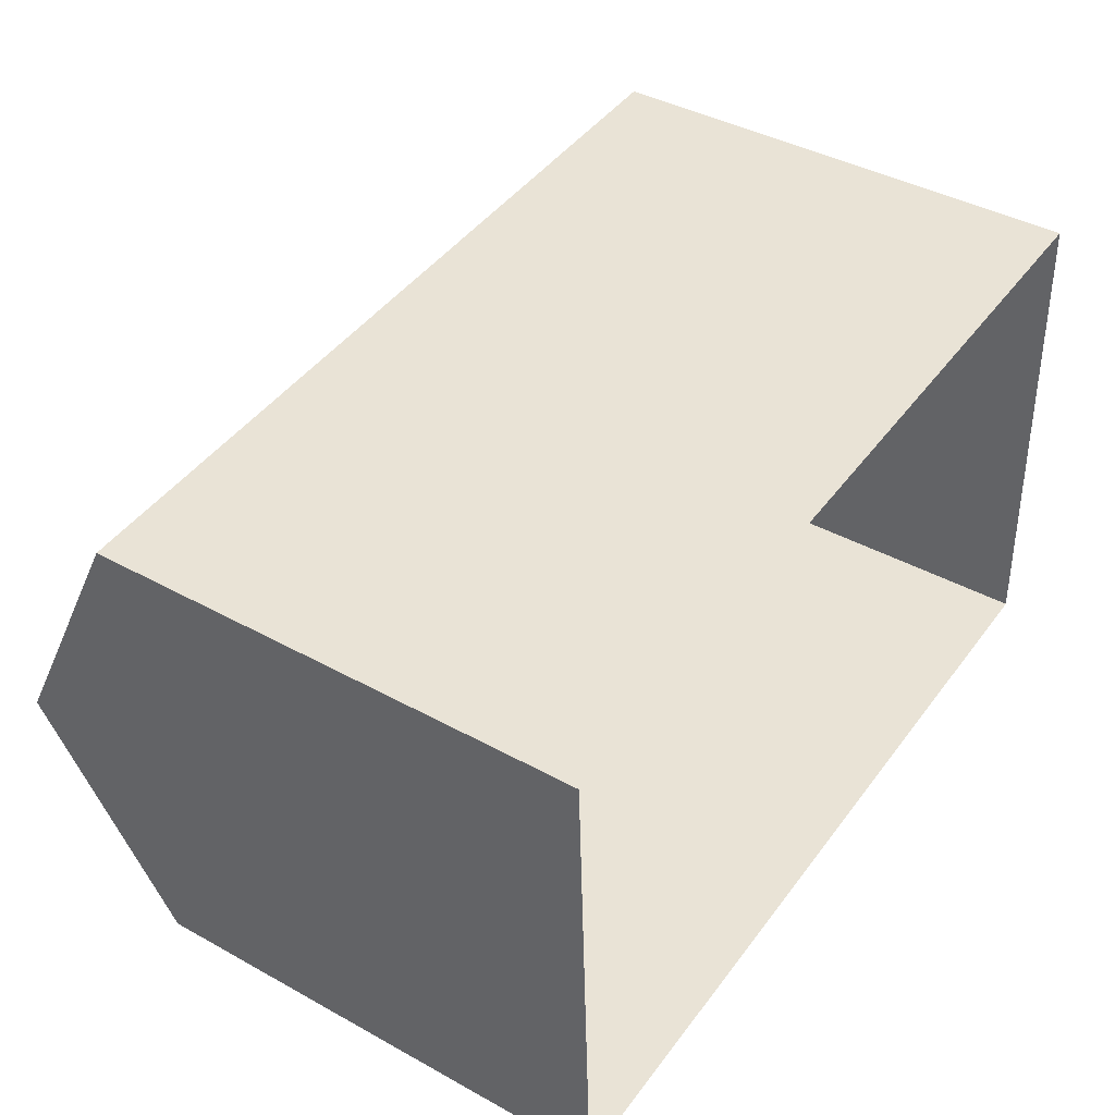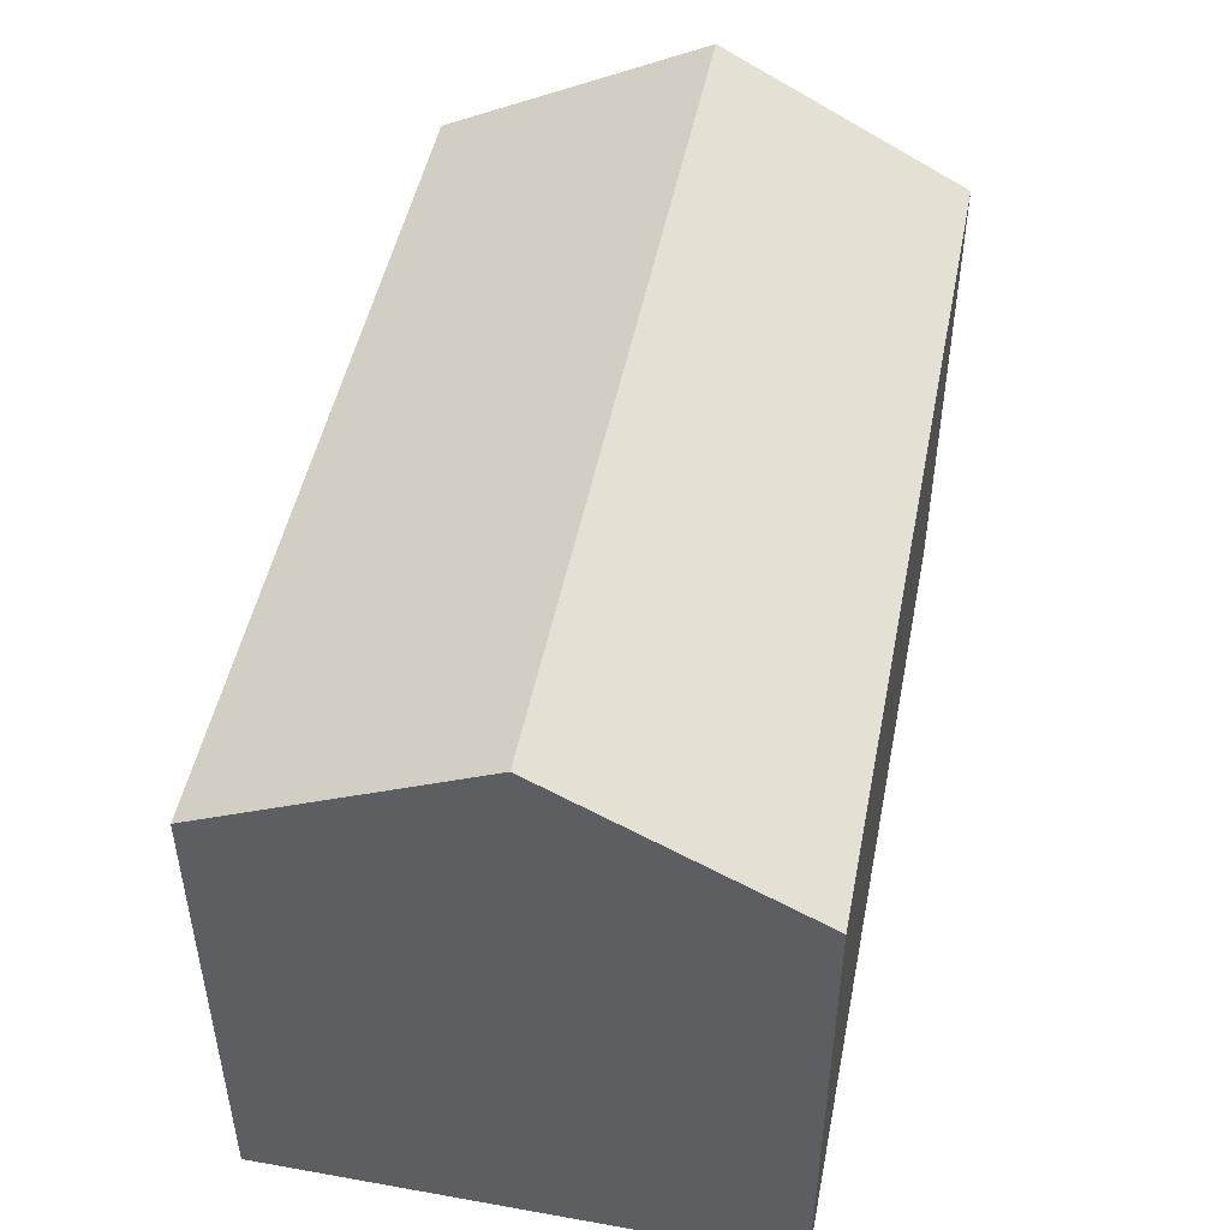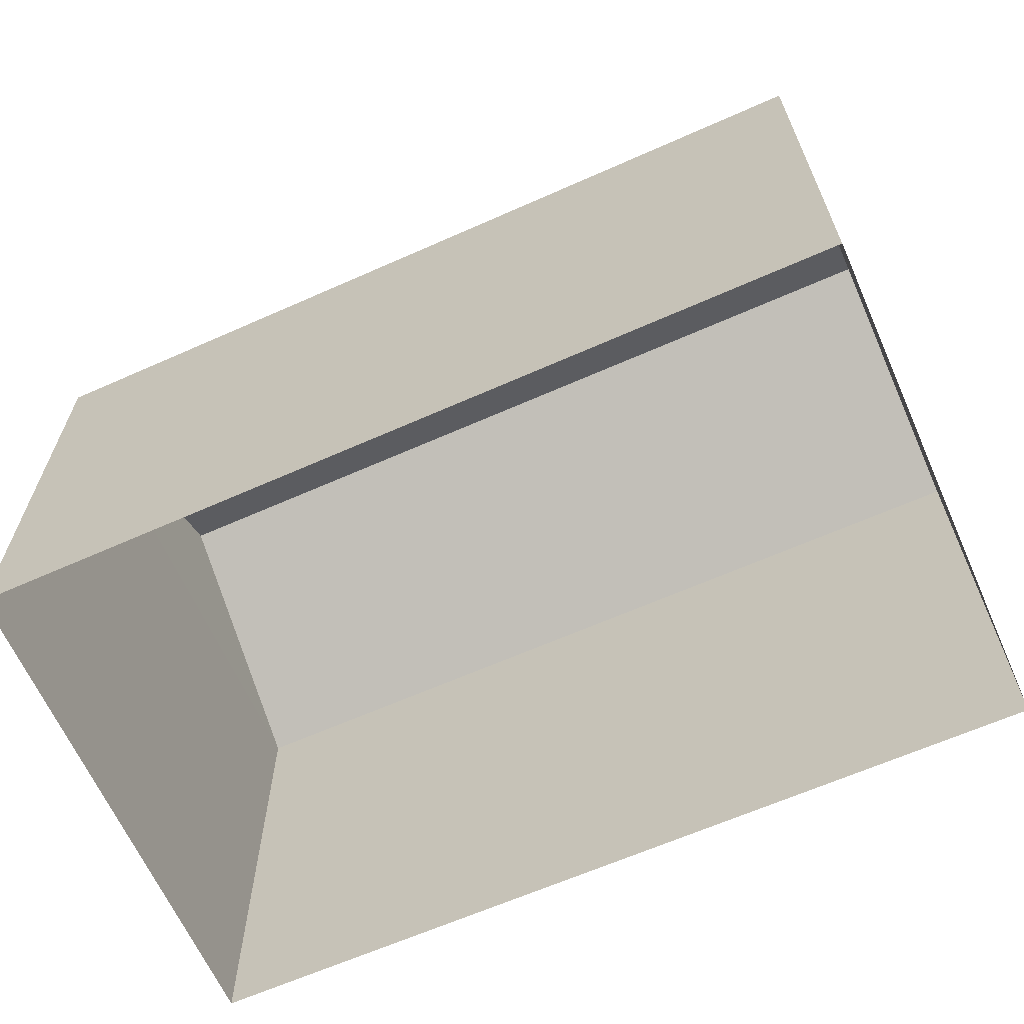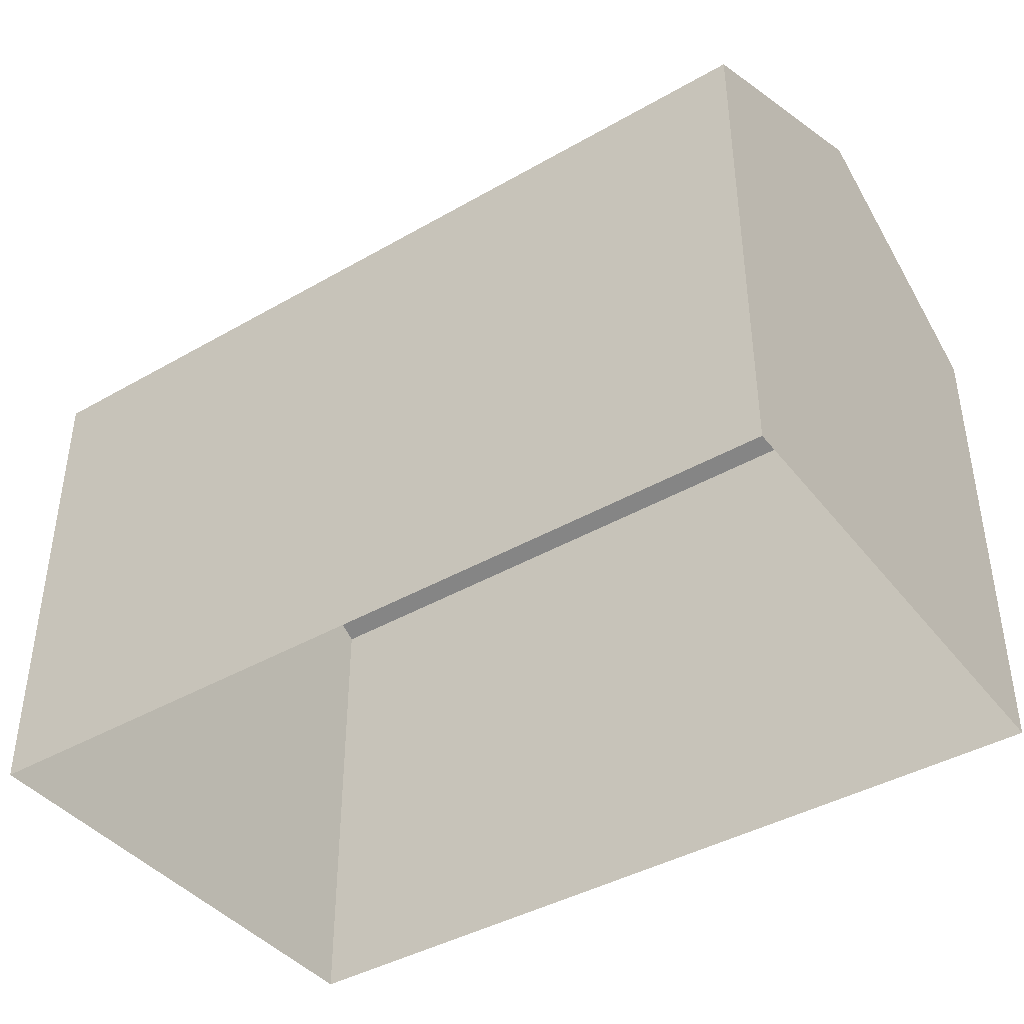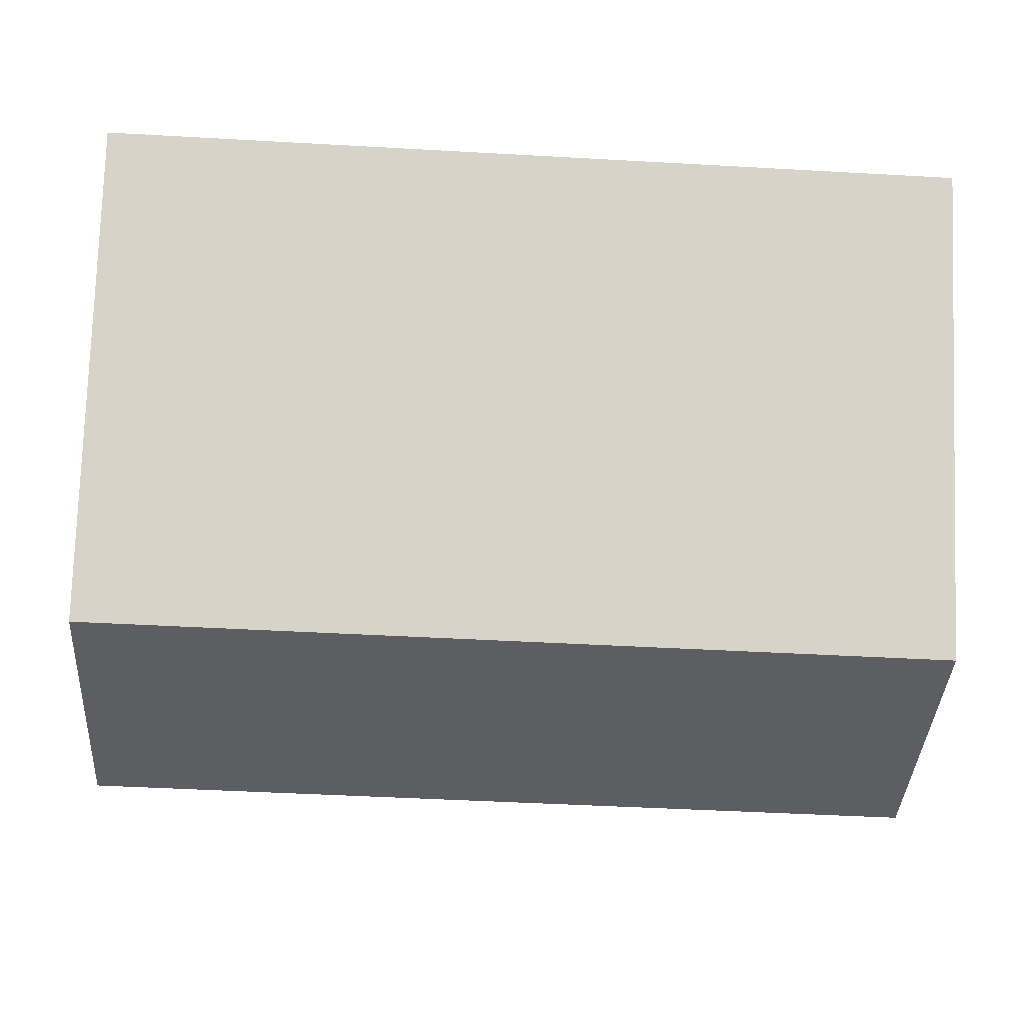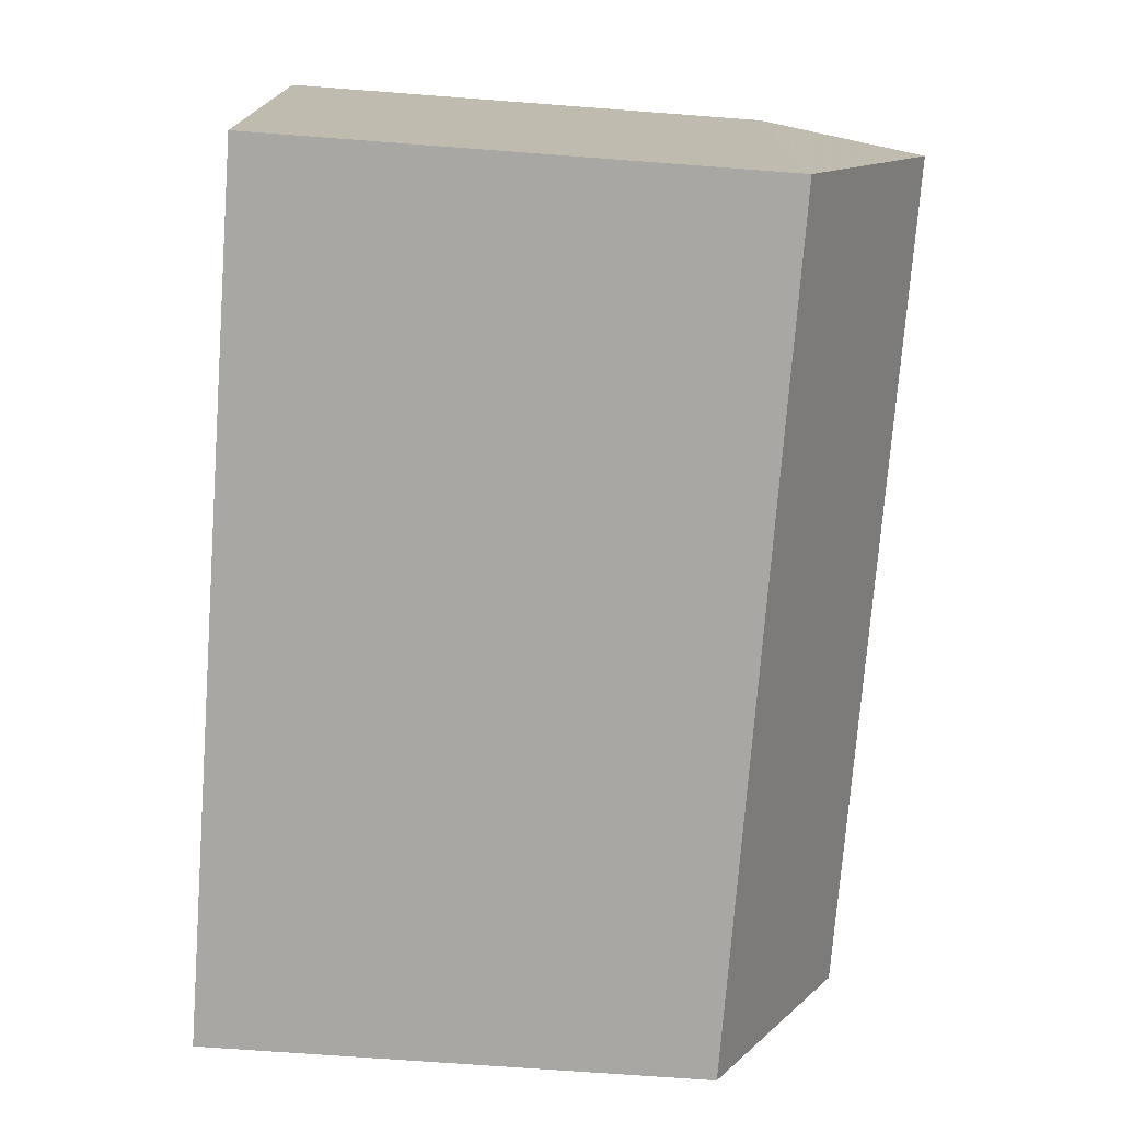
<metadata>
{"format":"obj","ext":"obj","renderer":"f3d","projection":"perspective","resolution":1024,"background":"white","views":[{"elev":40.9,"azim":124.0,"up":"+Y"},{"elev":48.6,"azim":-81.8,"up":"+Z"},{"elev":-64.5,"azim":-158.9,"up":"+Z"},{"elev":-41.2,"azim":-148.0,"up":"+Z"},{"elev":78.1,"azim":2.1,"up":"+Y"},{"elev":-71.5,"azim":-94.4,"up":"+Y"}]}
</metadata>
<code>
v -3.74e+05 -1.047e+05 22.56
v -3.74e+05 -1.047e+05 22.56
v -3.74e+05 -1.047e+05 22.56
v -3.74e+05 -1.047e+05 22.56
v -3.74e+05 -1.047e+05 31.17
v -3.74e+05 -1.047e+05 29.33
v -3.74e+05 -1.047e+05 31.17
v -3.74e+05 -1.047e+05 29.33
v -3.74e+05 -1.047e+05 29.33
v -3.74e+05 -1.047e+05 29.33
f 1 2 3
f 1 4 2
f 5 6 7
f 5 8 6
f 9 10 5
f 7 9 5
f 2 4 10
f 10 8 5
f 10 4 8
f 6 1 9
f 6 9 7
f 1 3 9
f 10 3 2
f 10 9 3
f 8 4 1
f 6 8 1

</code>
